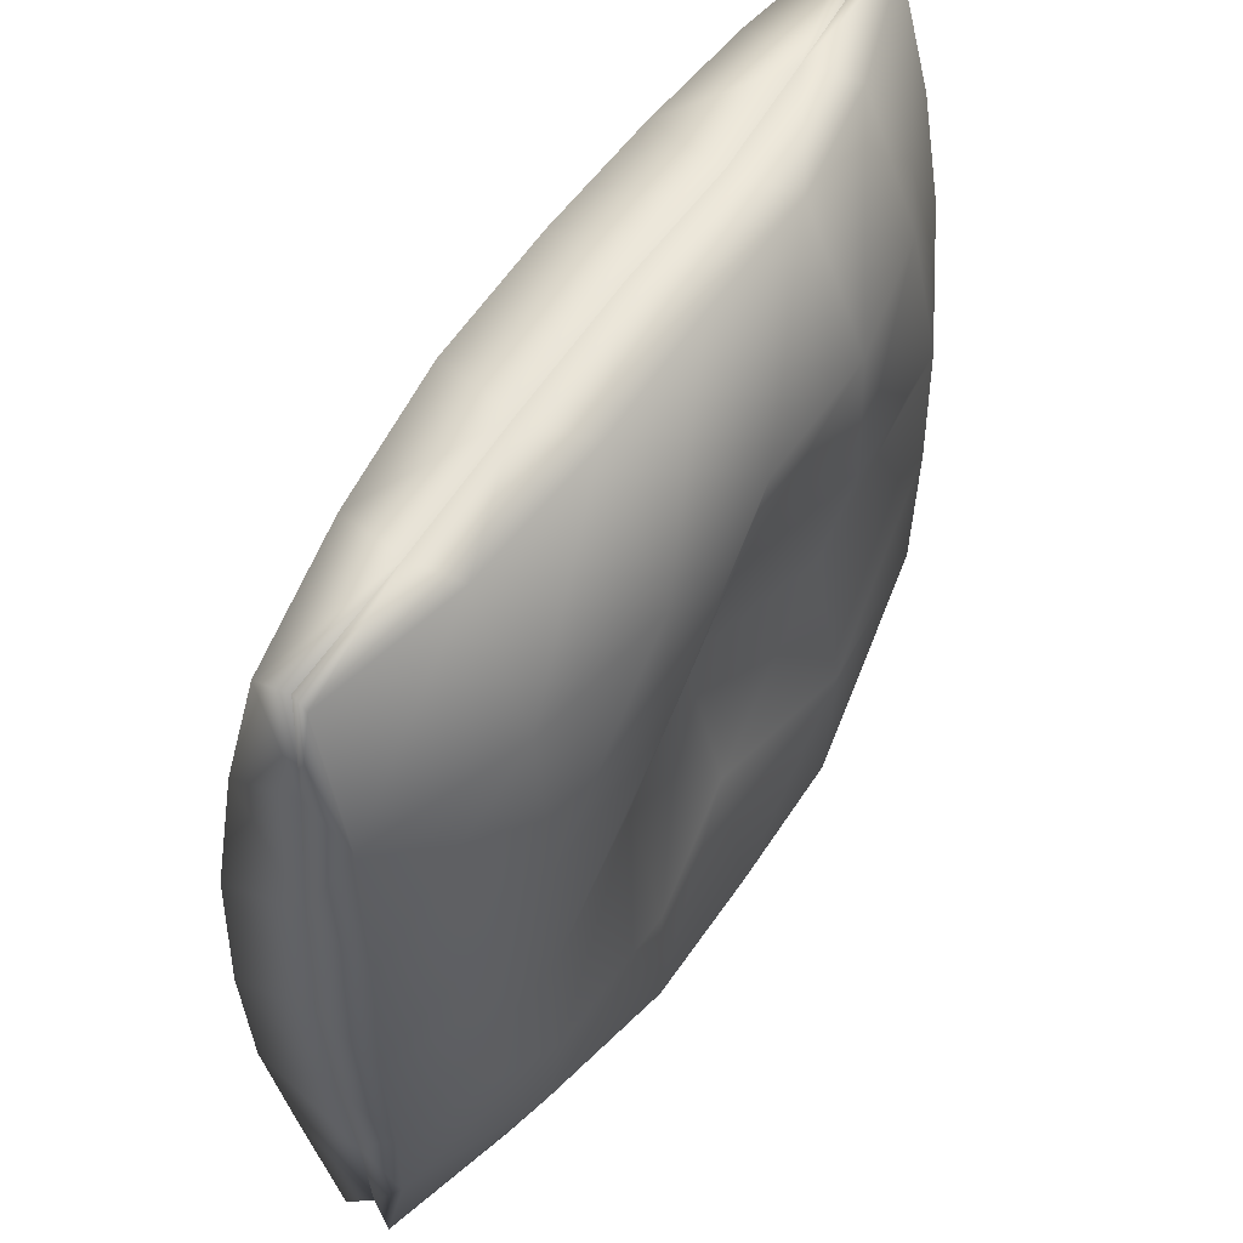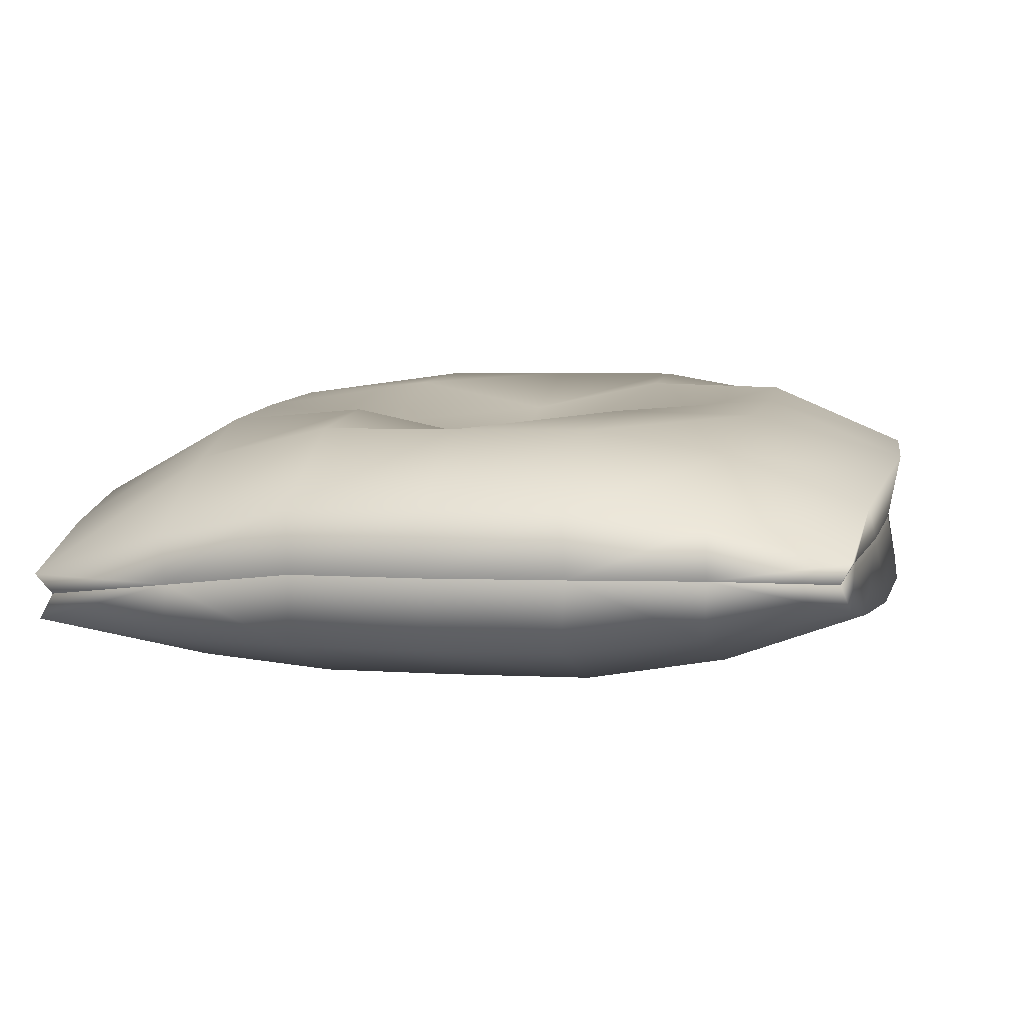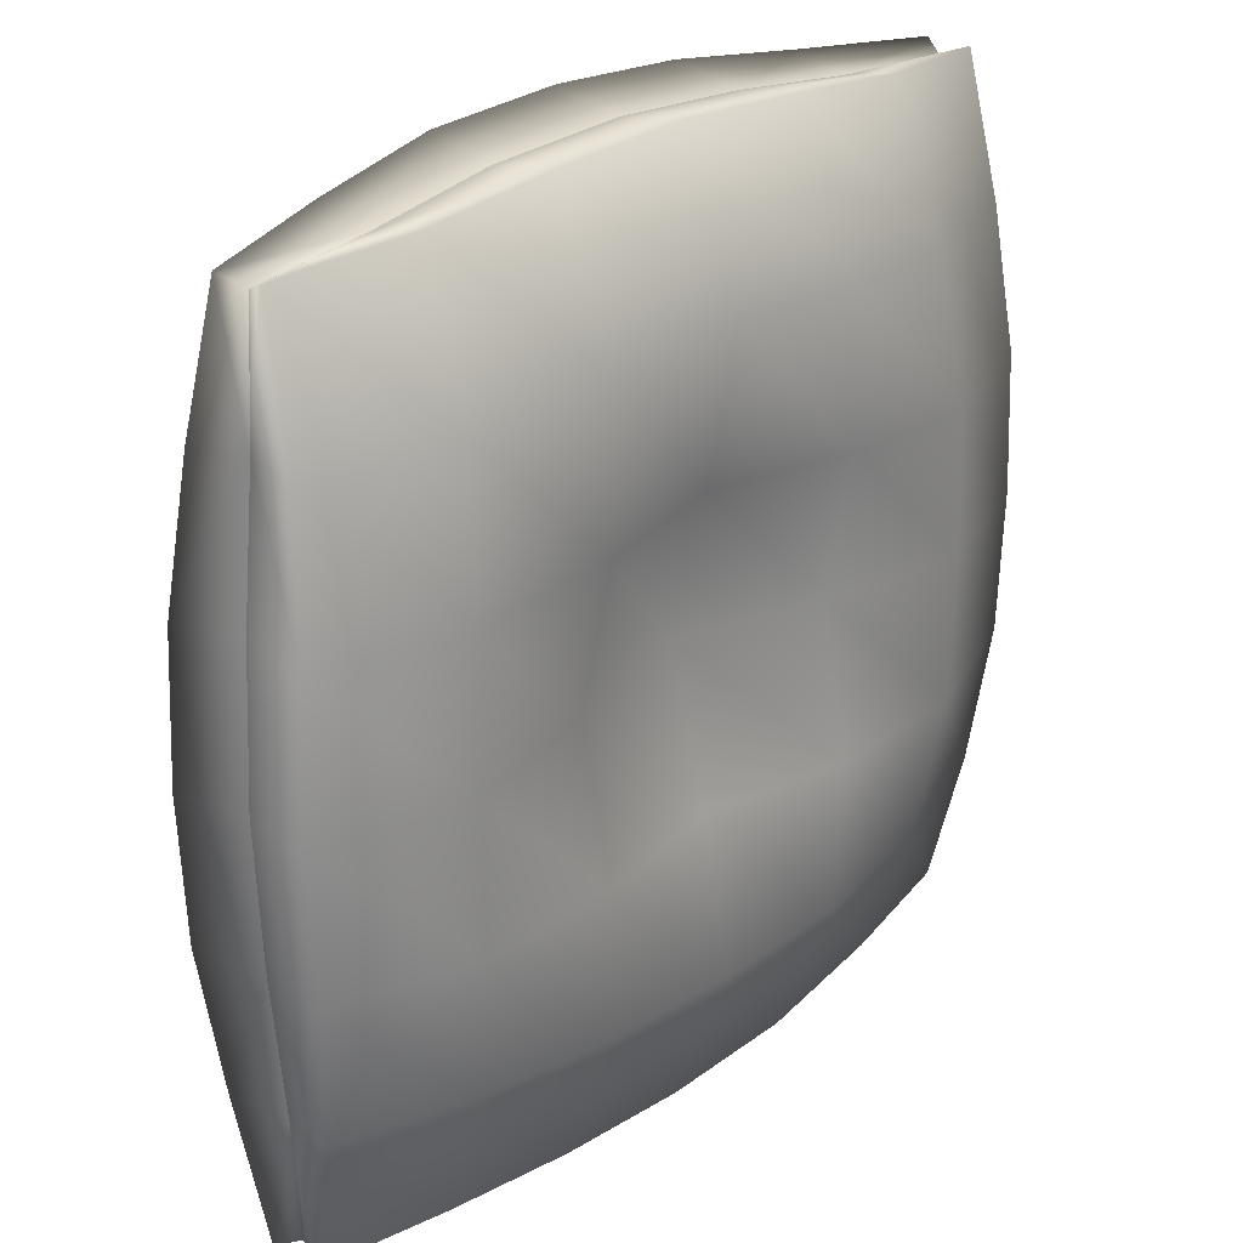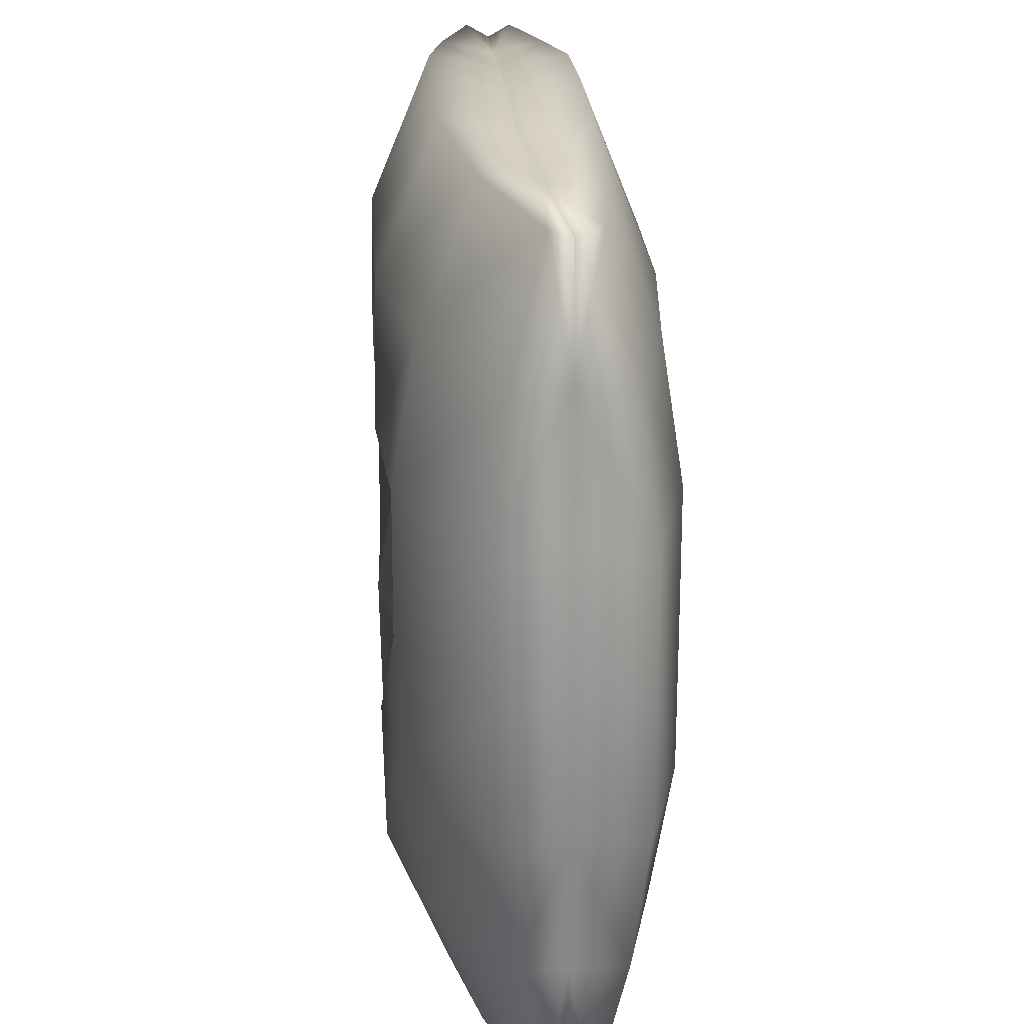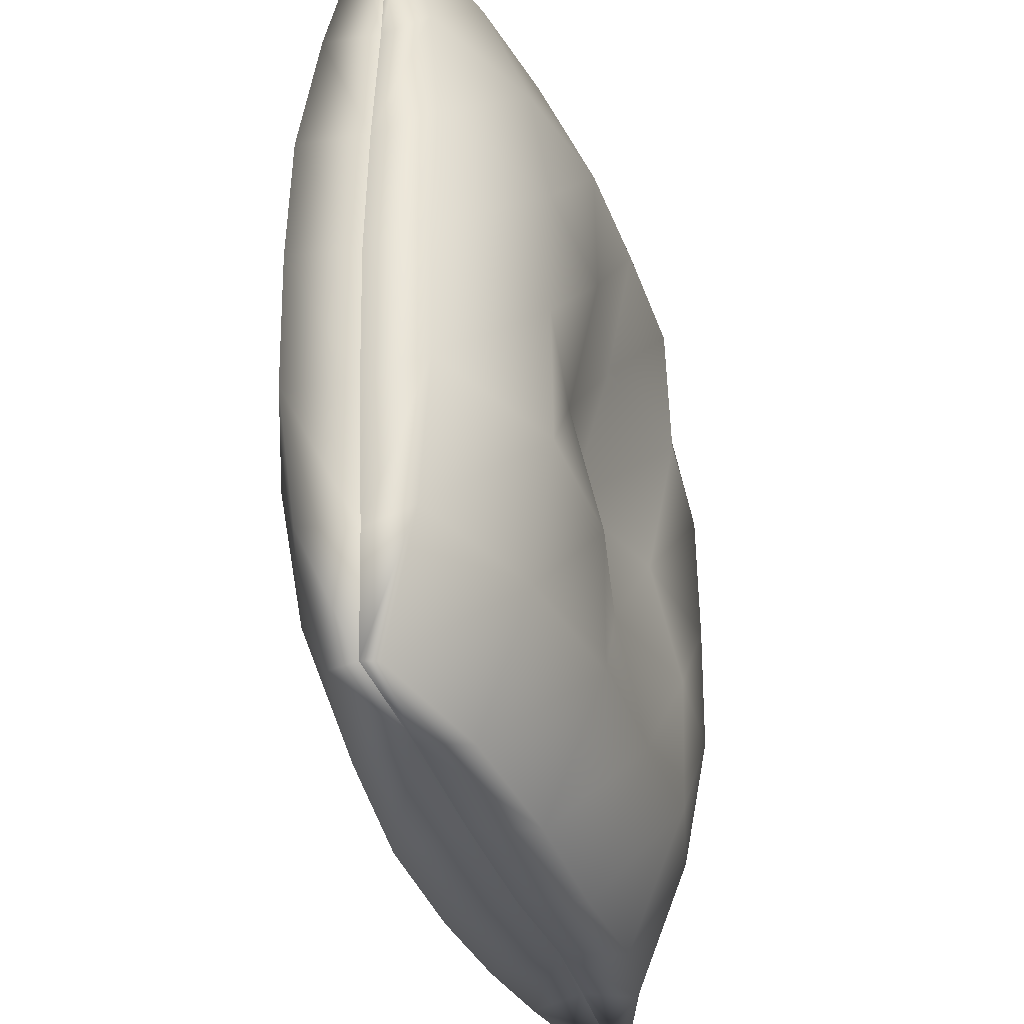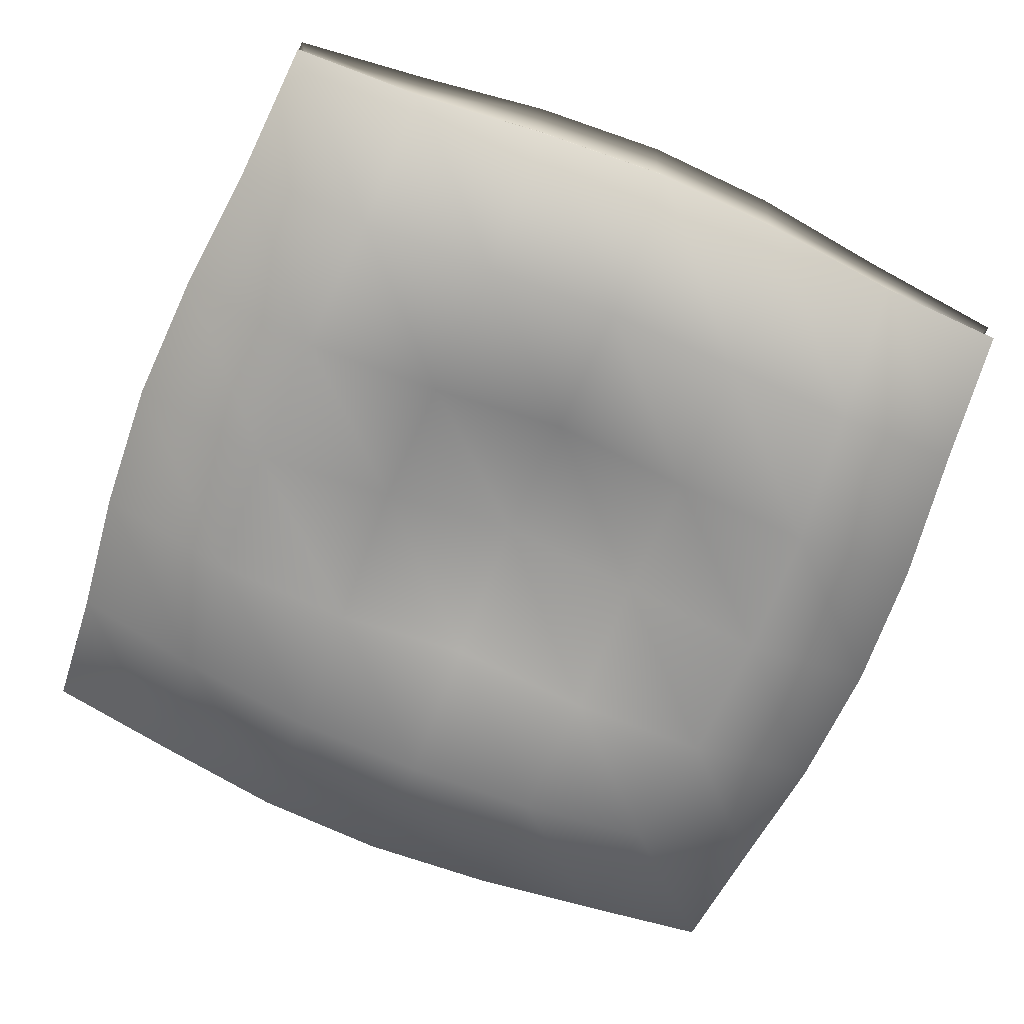
<metadata>
{"format":"obj","ext":"obj","renderer":"f3d","projection":"perspective","resolution":1024,"background":"white","views":[{"elev":54.9,"azim":123.9,"up":"+Z"},{"elev":9.5,"azim":12.0,"up":"+Y"},{"elev":25.8,"azim":-45.6,"up":"+Z"},{"elev":22.4,"azim":-92.4,"up":"+Z"},{"elev":-33.9,"azim":108.8,"up":"+Z"},{"elev":-68.7,"azim":157.9,"up":"+Y"}]}
</metadata>
<code>
g default
v -2.905 0.6247 2.905
v -1.989 0.7429 2.965
v -1.01 0.8778 3.07
v 0 0.9027 3.123
v 1.01 0.9204 3.07
v 1.989 0.9316 2.965
v 2.905 0.9342 2.905
v -3 0.7865 2.986
v -1.99 1.159 3.049
v -0.9951 1.382 3.159
v 0 1.405 3.212
v 0.9951 1.422 3.159
v 1.99 1.327 3.049
v 2.986 1.103 2.986
v -2.959 0.6202 2.031
v -3.08 1.006 1.99
v -2.028 1.551 2.032
v -1.012 1.818 2.106
v 0 1.84 2.141
v 1.012 1.857 2.106
v 2.028 1.702 2.032
v 3.047 1.329 1.99
v 2.96 0.9342 2.025
v -3.062 0.6116 1.04
v -3.195 1.104 0.9953
v -2.101 1.726 1.016
v -1.049 1.838 1.052
v 0 1.637 1.071
v 1.049 1.878 1.052
v 2.101 1.868 1.016
v 3.154 1.436 0.9953
v 3.064 0.9342 1.021
v -3.116 0.6071 0
v -3.246 1.099 0
v -2.137 1.729 0
v -1.068 1.615 0
v 0 1.333 0
v 1.068 1.654 0
v 2.137 1.868 0
v 3.205 1.436 0
v 3.117 0.9342 0
v -3.062 0.6116 -1.04
v -3.195 1.104 -0.9953
v -2.101 1.726 -1.016
v -1.049 1.838 -1.052
v 0 1.637 -1.071
v 1.049 1.878 -1.052
v 2.101 1.868 -1.016
v 3.154 1.436 -0.9953
v 3.064 0.9342 -1.021
v -2.959 0.6202 -2.031
v -3.08 1.006 -1.99
v -2.028 1.551 -2.032
v -1.012 1.818 -2.106
v 0 1.84 -2.141
v 1.012 1.857 -2.106
v 2.028 1.702 -2.032
v 3.047 1.329 -1.99
v 2.96 0.9342 -2.025
v -3 0.7865 -2.986
v -1.99 1.159 -3.049
v -0.9951 1.382 -3.159
v 0 1.405 -3.212
v 0.9951 1.422 -3.159
v 1.99 1.327 -3.049
v 2.986 1.103 -2.986
v -2.905 0.6247 -2.905
v -1.981 0.7448 -2.966
v -1.015 0.8776 -3.07
v 0 0.9027 -3.123
v 1.015 0.9204 -3.07
v 1.981 0.9315 -2.966
v 2.905 0.9342 -2.905
v -2.972 0.4494 2.986
v -1.99 0.3667 3.049
v -0.9951 0.3791 3.159
v 0 0.4024 3.212
v 0.9951 0.4193 3.159
v 1.99 0.5369 3.049
v 2.986 0.765 2.986
v -3.014 0.2194 1.99
v -2.028 0.009462 2.032
v -1.012 -0.05013 2.106
v 0 -0.02794 2.141
v 1.012 -0.01142 2.106
v 2.028 0.1631 2.032
v 3.047 0.5393 1.99
v -3.112 0.1044 0.9953
v -2.101 -0.1444 1.016
v -1.049 -0.06757 1.052
v 0 0.1778 1.071
v 1.049 -0.02828 1.052
v 2.101 -0.00064 1.016
v 3.154 0.4328 0.9953
v -3.163 0.1001 0
v -2.137 -0.1415 0
v -1.068 0.1559 0
v 0 0.4812 0
v 1.068 0.1957 0
v 2.137 -0.00035 0
v 3.205 0.4328 0
v -3.112 0.1044 -0.9953
v -2.101 -0.1444 -1.016
v -1.049 -0.06757 -1.052
v 0 0.1778 -1.071
v 1.049 -0.02828 -1.052
v 2.101 -0.00064 -1.016
v 3.154 0.4328 -0.9953
v -3.014 0.2194 -1.99
v -2.028 0.009462 -2.032
v -1.012 -0.05013 -2.106
v 0 -0.02794 -2.141
v 1.012 -0.01142 -2.106
v 2.028 0.1631 -2.032
v 3.047 0.5393 -1.99
v -2.972 0.4494 -2.986
v -1.99 0.3667 -3.049
v -0.9951 0.3791 -3.159
v 0 0.4024 -3.212
v 0.9951 0.4193 -3.159
v 1.99 0.5369 -3.049
v 2.986 0.765 -2.986
g Pillow_1024
f 8 1 2 9
f 2 3 10 9
f 3 4 11 10
f 4 5 12 11
f 5 6 13 12
f 14 13 6 7
f 8 16 15 1
f 8 9 17 16
f 9 10 18 17
f 10 11 19 18
f 11 12 20 19
f 12 13 21 20
f 13 14 22 21
f 23 22 14 7
f 15 16 25 24
f 16 17 26 25
f 17 18 27 26
f 18 19 28 27
f 19 20 29 28
f 20 21 30 29
f 21 22 31 30
f 22 23 32 31
f 24 25 34 33
f 25 26 35 34
f 26 27 36 35
f 27 28 37 36
f 28 29 38 37
f 29 30 39 38
f 30 31 40 39
f 31 32 41 40
f 33 34 43 42
f 34 35 44 43
f 35 36 45 44
f 36 37 46 45
f 37 38 47 46
f 38 39 48 47
f 39 40 49 48
f 40 41 50 49
f 42 43 52 51
f 43 44 53 52
f 44 45 54 53
f 45 46 55 54
f 46 47 56 55
f 47 48 57 56
f 48 49 58 57
f 49 50 59 58
f 52 53 61 60
f 53 54 62 61
f 54 55 63 62
f 55 56 64 63
f 56 57 65 64
f 57 58 66 65
f 60 67 51 52
f 61 62 69 68
f 62 63 70 69
f 63 64 71 70
f 64 65 72 71
f 72 65 66 73
f 74 75 2 1
f 2 75 76 3
f 3 76 77 4
f 4 77 78 5
f 5 78 79 6
f 80 7 6 79
f 74 81 82 75
f 75 82 83 76
f 76 83 84 77
f 77 84 85 78
f 78 85 86 79
f 79 86 87 80
f 15 24 88 81
f 81 88 89 82
f 82 89 90 83
f 83 90 91 84
f 84 91 92 85
f 85 92 93 86
f 86 93 94 87
f 87 94 32 23
f 24 33 95 88
f 88 95 96 89
f 89 96 97 90
f 90 97 98 91
f 91 98 99 92
f 92 99 100 93
f 93 100 101 94
f 94 101 41 32
f 33 42 102 95
f 95 102 103 96
f 96 103 104 97
f 97 104 105 98
f 98 105 106 99
f 99 106 107 100
f 100 107 108 101
f 101 108 50 41
f 42 51 109 102
f 102 109 110 103
f 103 110 111 104
f 104 111 112 105
f 105 112 113 106
f 106 113 114 107
f 107 114 115 108
f 108 115 59 50
f 116 109 51 67
f 109 116 117 110
f 110 117 118 111
f 111 118 119 112
f 112 119 120 113
f 113 120 121 114
f 114 121 122 115
f 73 59 115 122
f 67 68 117 116
f 117 68 69 118
f 118 69 70 119
f 119 70 71 120
f 120 71 72 121
f 72 73 122 121
f 74 1 15 81
f 23 7 80 87
f 73 66 58 59
f 67 60 61 68

</code>
